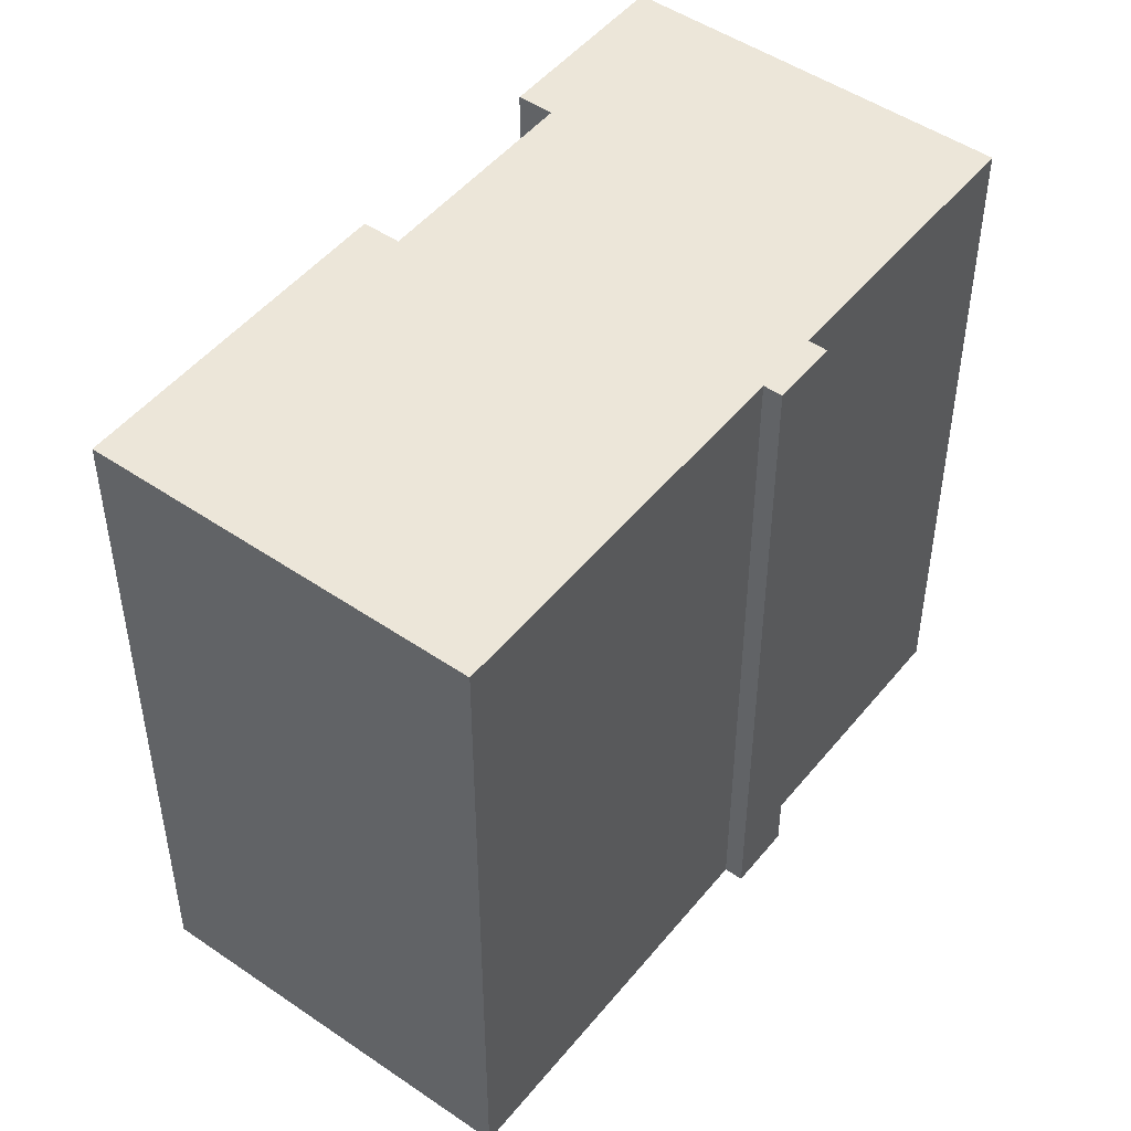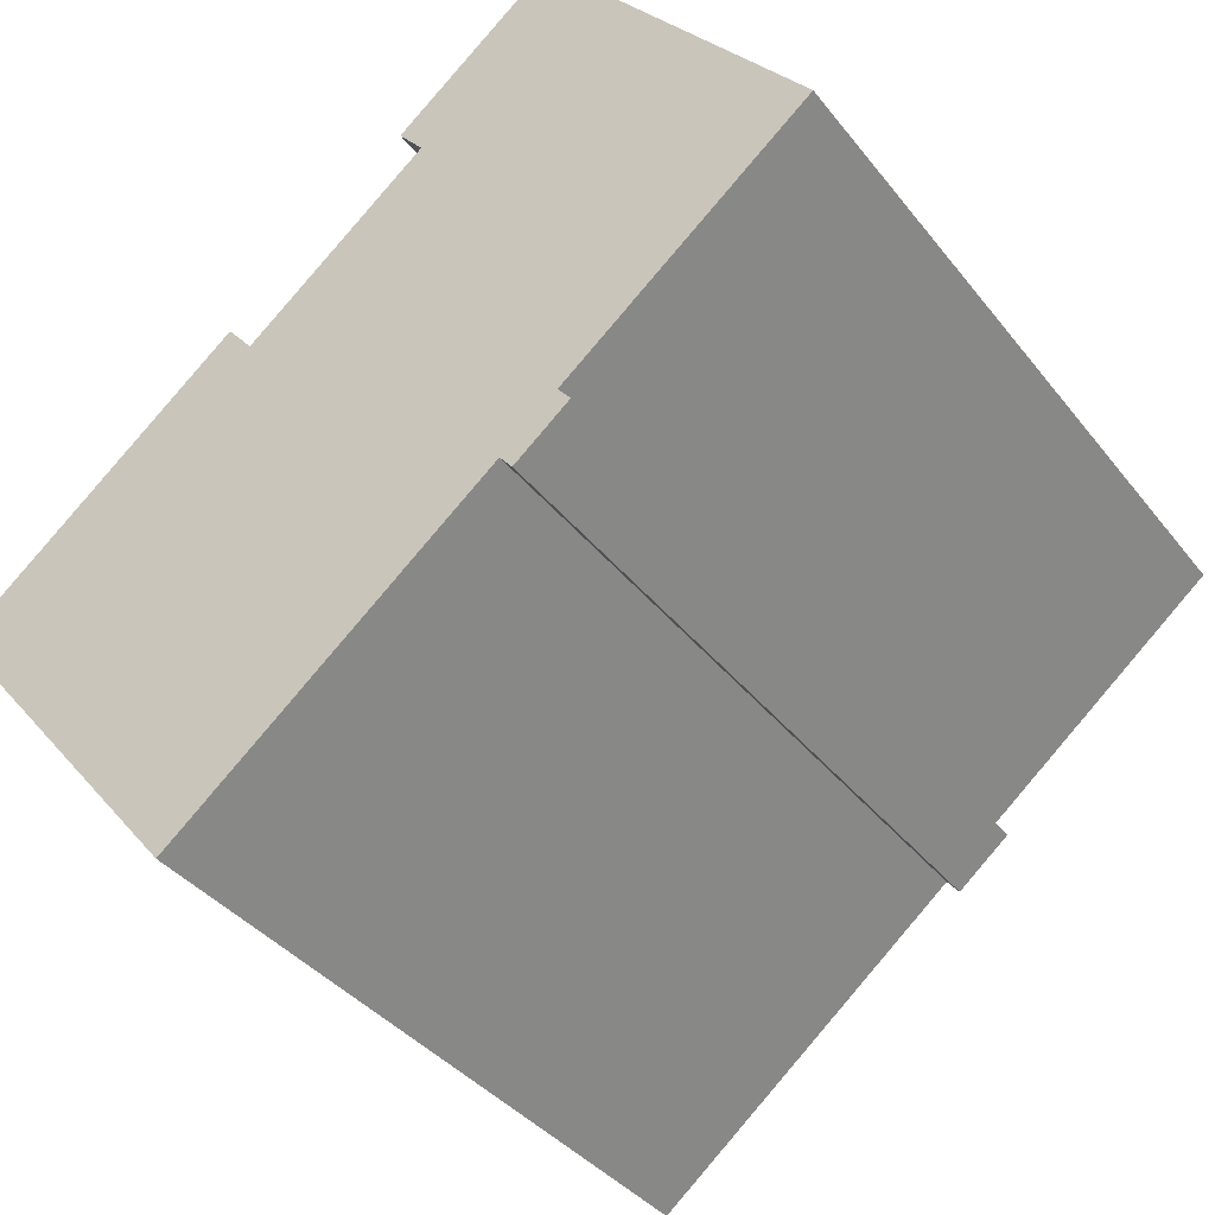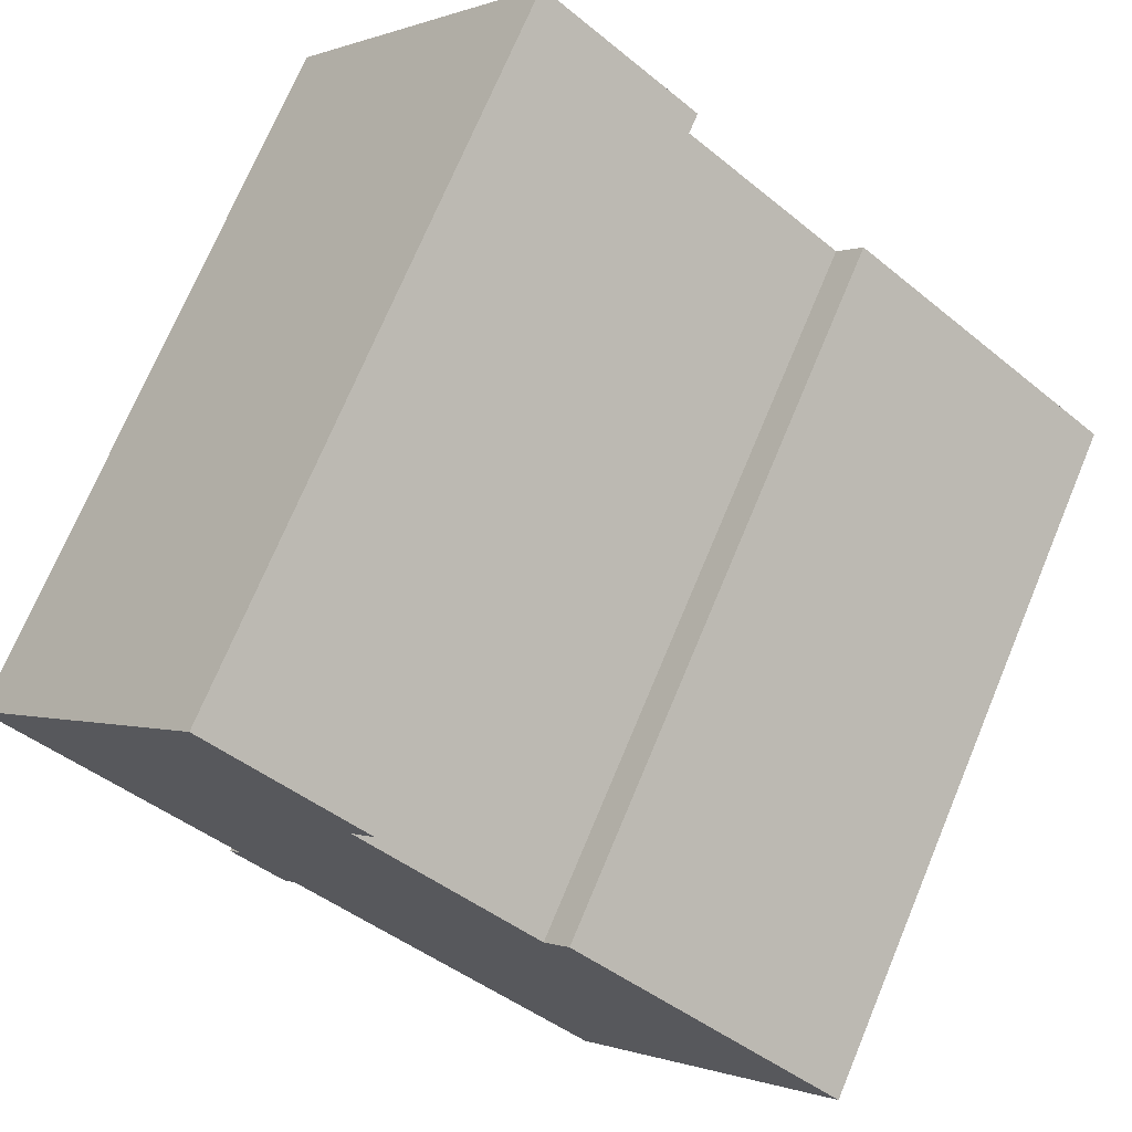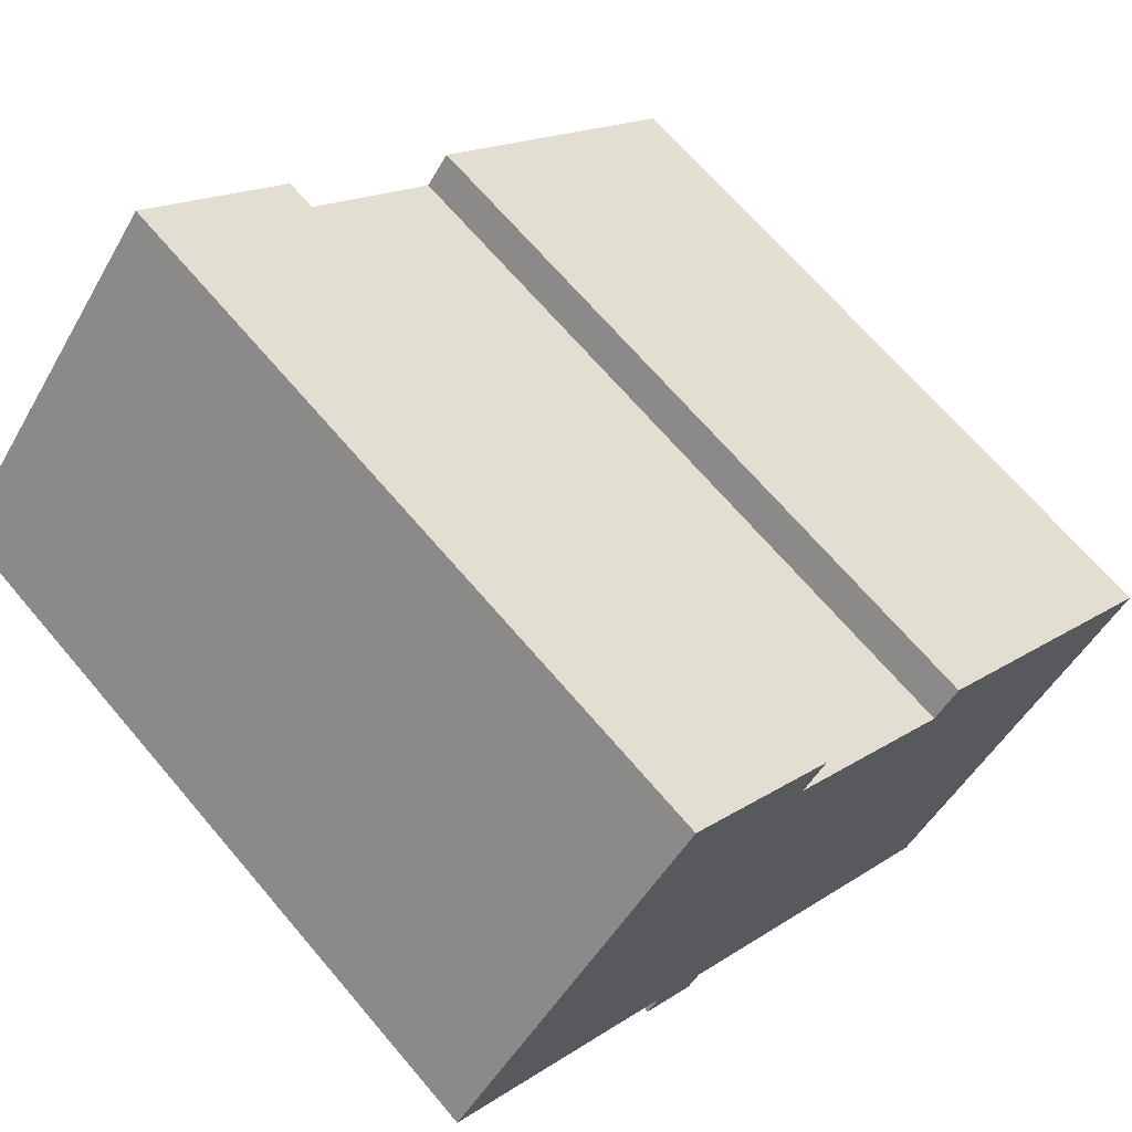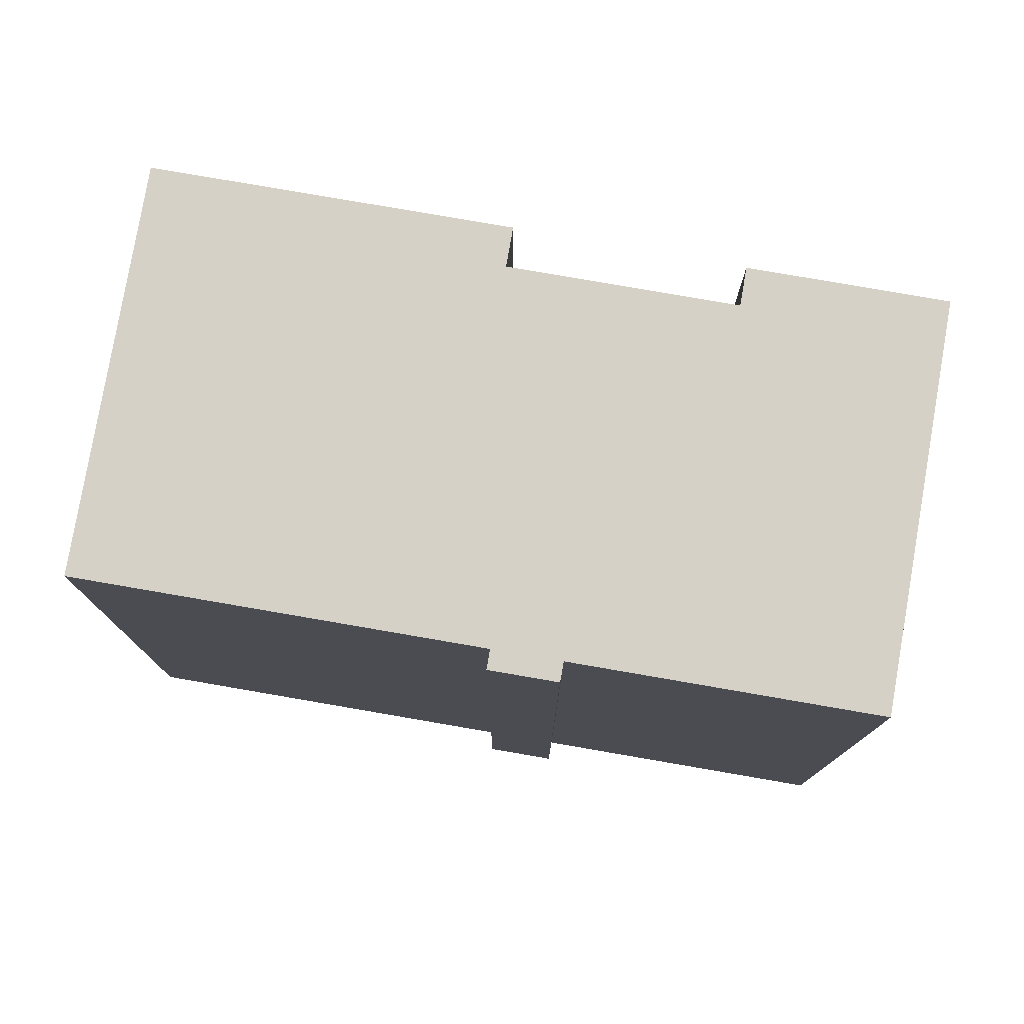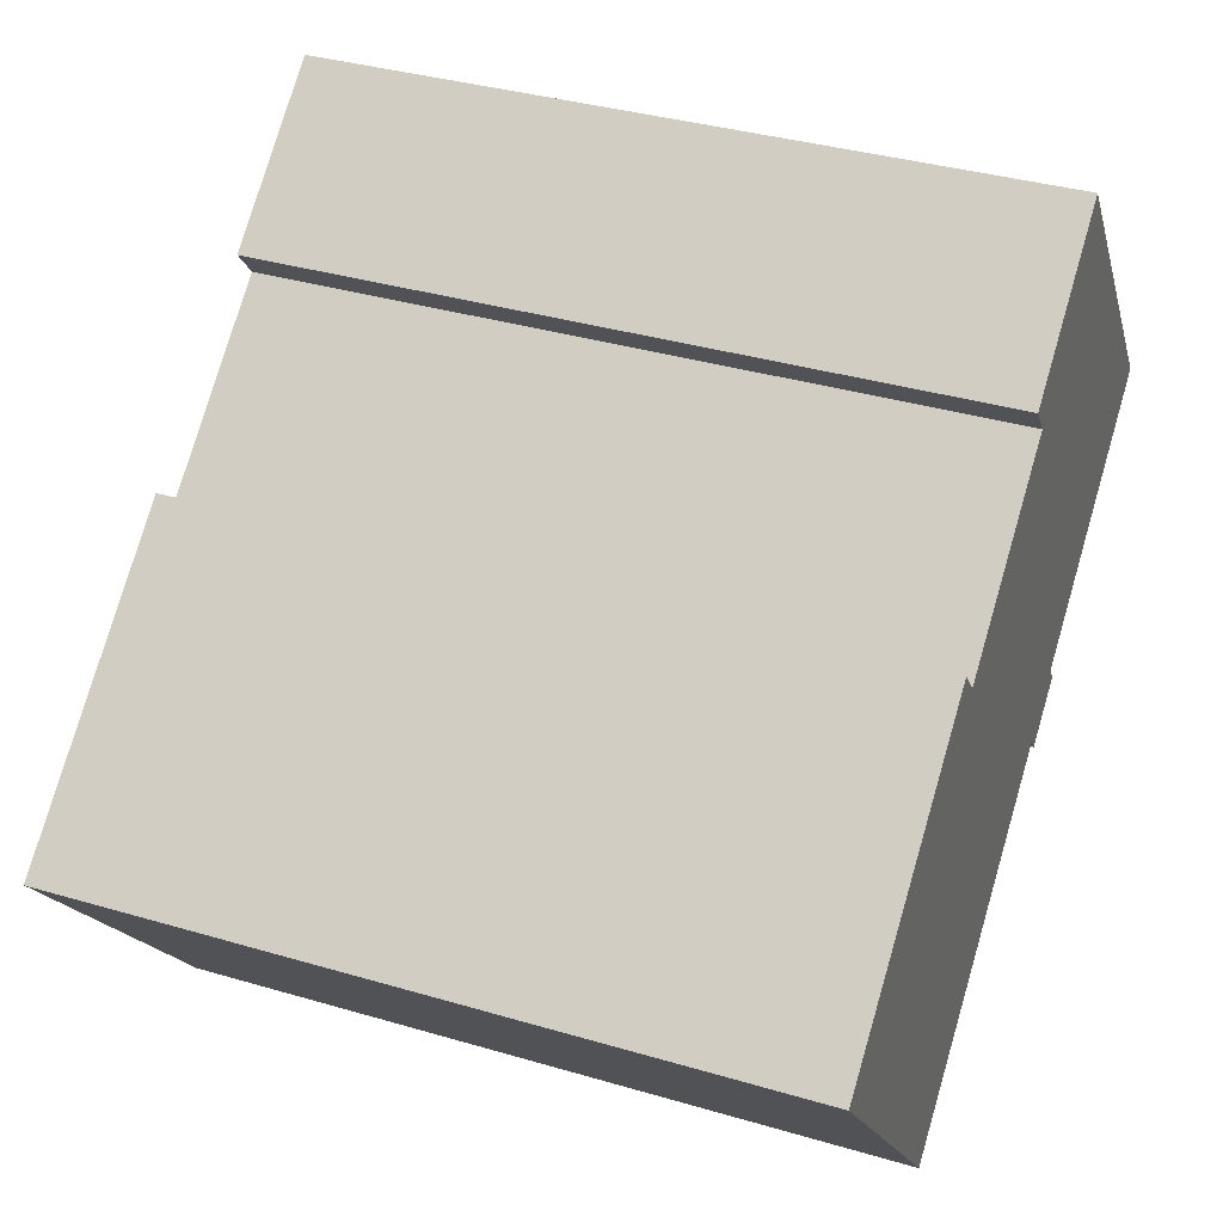
<metadata>
{"format":"obj","ext":"obj","renderer":"f3d","projection":"perspective","resolution":1024,"background":"white","views":[{"elev":48.9,"azim":166.5,"up":"+Y"},{"elev":-37.8,"azim":-146.6,"up":"+Z"},{"elev":72.4,"azim":22.7,"up":"+Z"},{"elev":67.8,"azim":-40.3,"up":"+Z"},{"elev":78.7,"azim":-131.0,"up":"+Y"},{"elev":35.9,"azim":111.2,"up":"+Z"}]}
</metadata>
<code>
v  8.177 26.37 -7.608
v  10.59 26.37 -8.644
v  10.13 26.37 -9.201
v  0 26.37 1.615e-15
v  20.38 26.37 0.577
v  8.638 26.37 -7.043
v  13.98 26.37 5.795
v  9.296 26.37 11.4
v  14.86 26.37 6.869
v  31.3 26.37 -6.472
v  21.97 26.37 -17.92
v  21.29 26.37 1.692
v  10.13 5.634e-16 -9.201
v  8.177 4.659e-16 -7.608
v  8.638 4.313e-16 -7.043
v  0 0 0
v  21.97 1.098e-15 -17.92
v  10.59 5.293e-16 -8.644
v  9.296 -6.981e-16 11.4
v  20.38 -3.533e-17 0.577
v  21.29 -1.036e-16 1.692
v  14.86 -4.206e-16 6.869
v  13.98 -3.548e-16 5.795
v  31.3 3.963e-16 -6.472
g defaultobject
f 1 2 3
f 4 5 6
f 5 4 7
f 7 4 8
f 7 8 9
f 2 10 11
f 10 2 1
f 10 1 6
f 10 6 5
f 10 5 12
f 13 1 3
f 1 13 14
f 15 4 6
f 4 15 16
f 17 2 11
f 2 17 18
f 14 6 1
f 6 14 15
f 16 8 4
f 8 16 19
f 20 12 5
f 12 20 21
f 19 9 8
f 9 19 22
f 23 5 7
f 5 23 20
f 21 10 12
f 10 21 24
f 22 7 9
f 7 22 23
f 24 11 10
f 11 24 17
f 18 3 2
f 3 18 13
f 16 15 19
f 19 23 22
f 23 19 18
f 18 19 13
f 13 19 15
f 13 15 14
f 21 17 24
f 17 21 20
f 17 20 18
f 18 20 23

</code>
